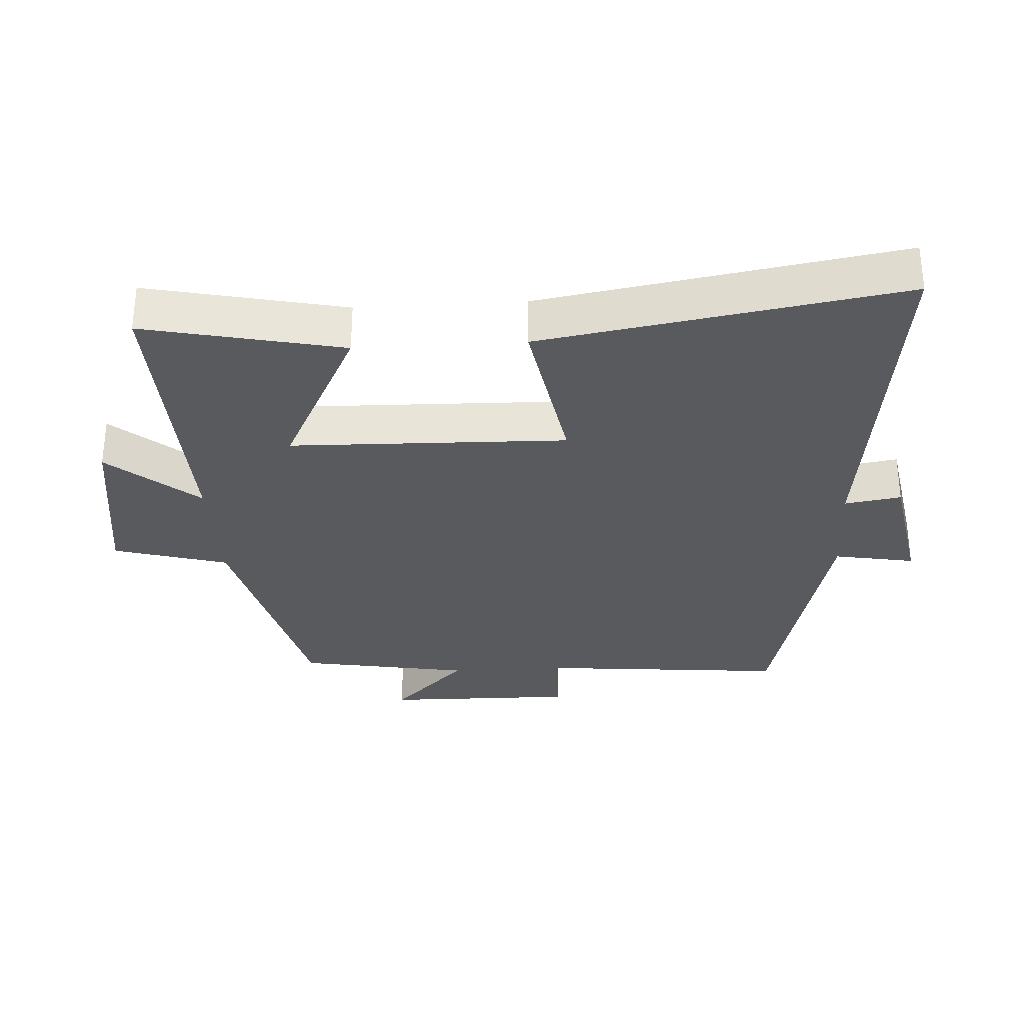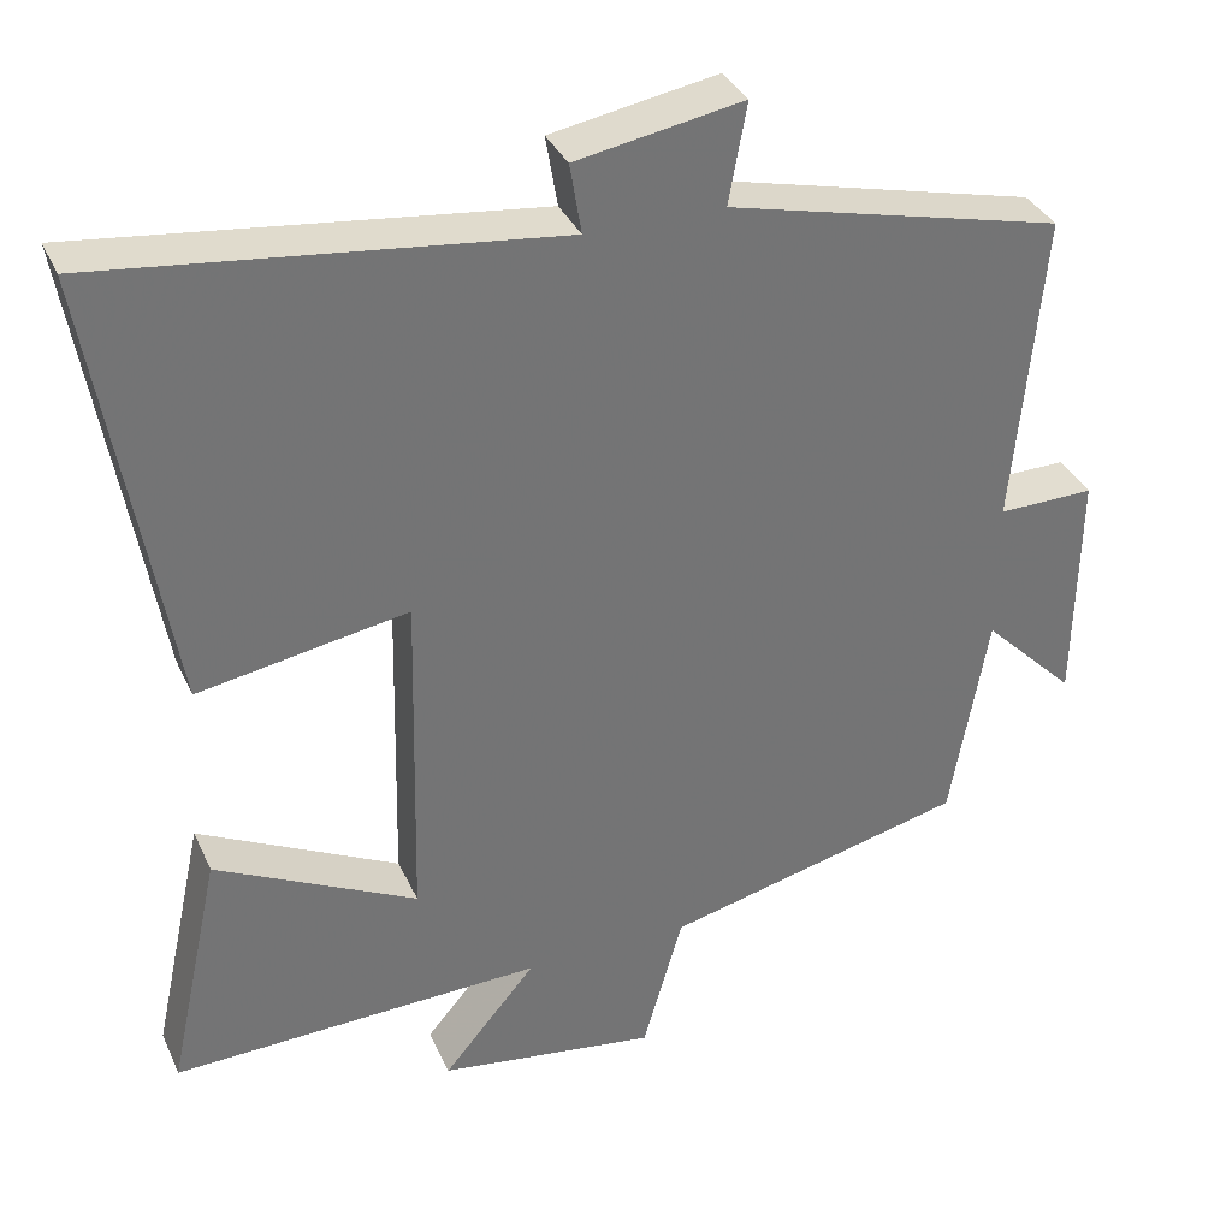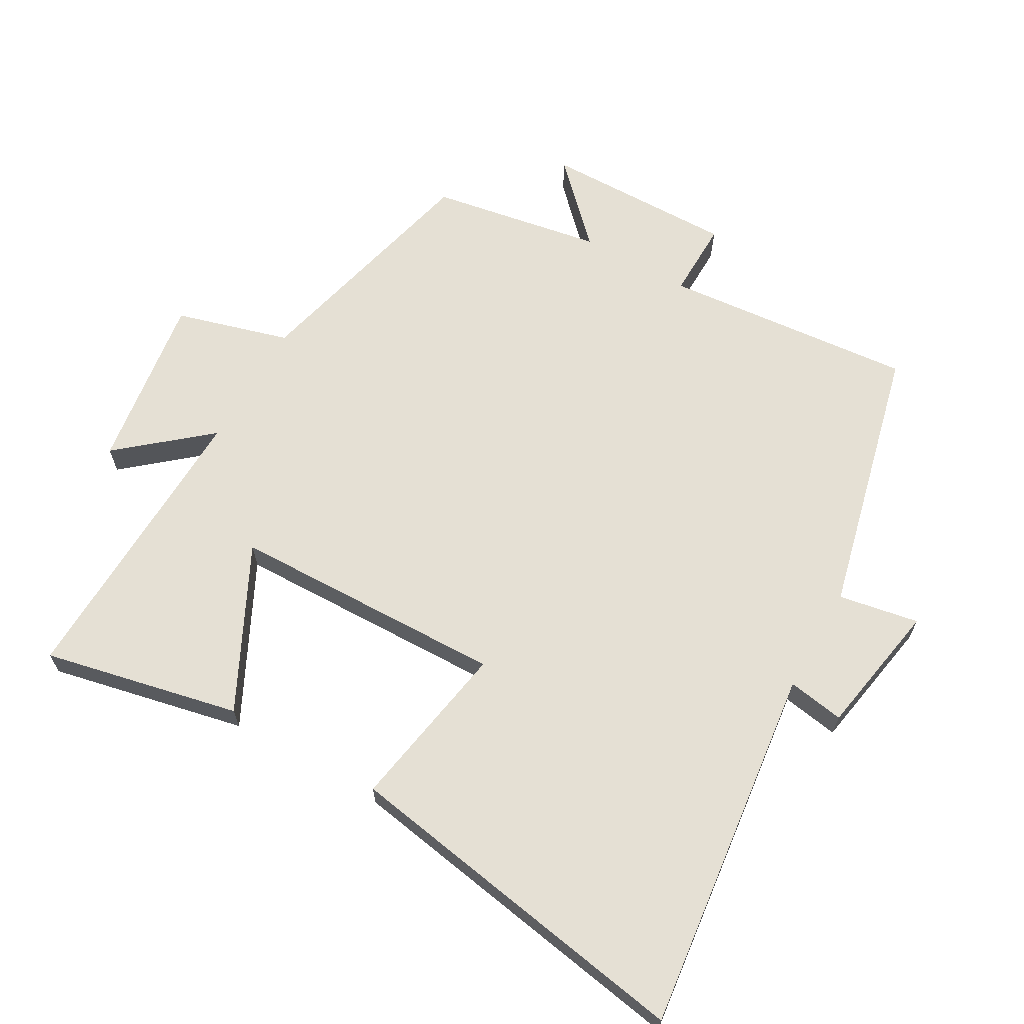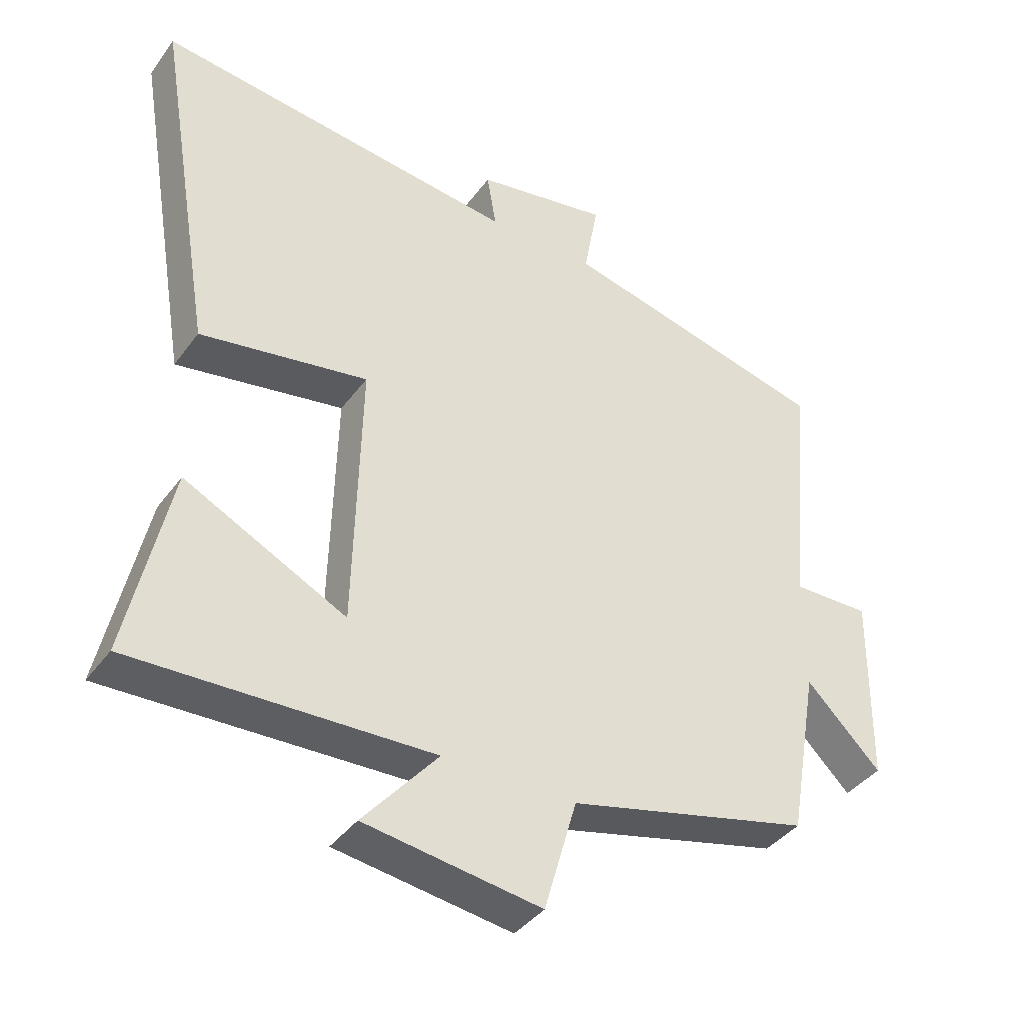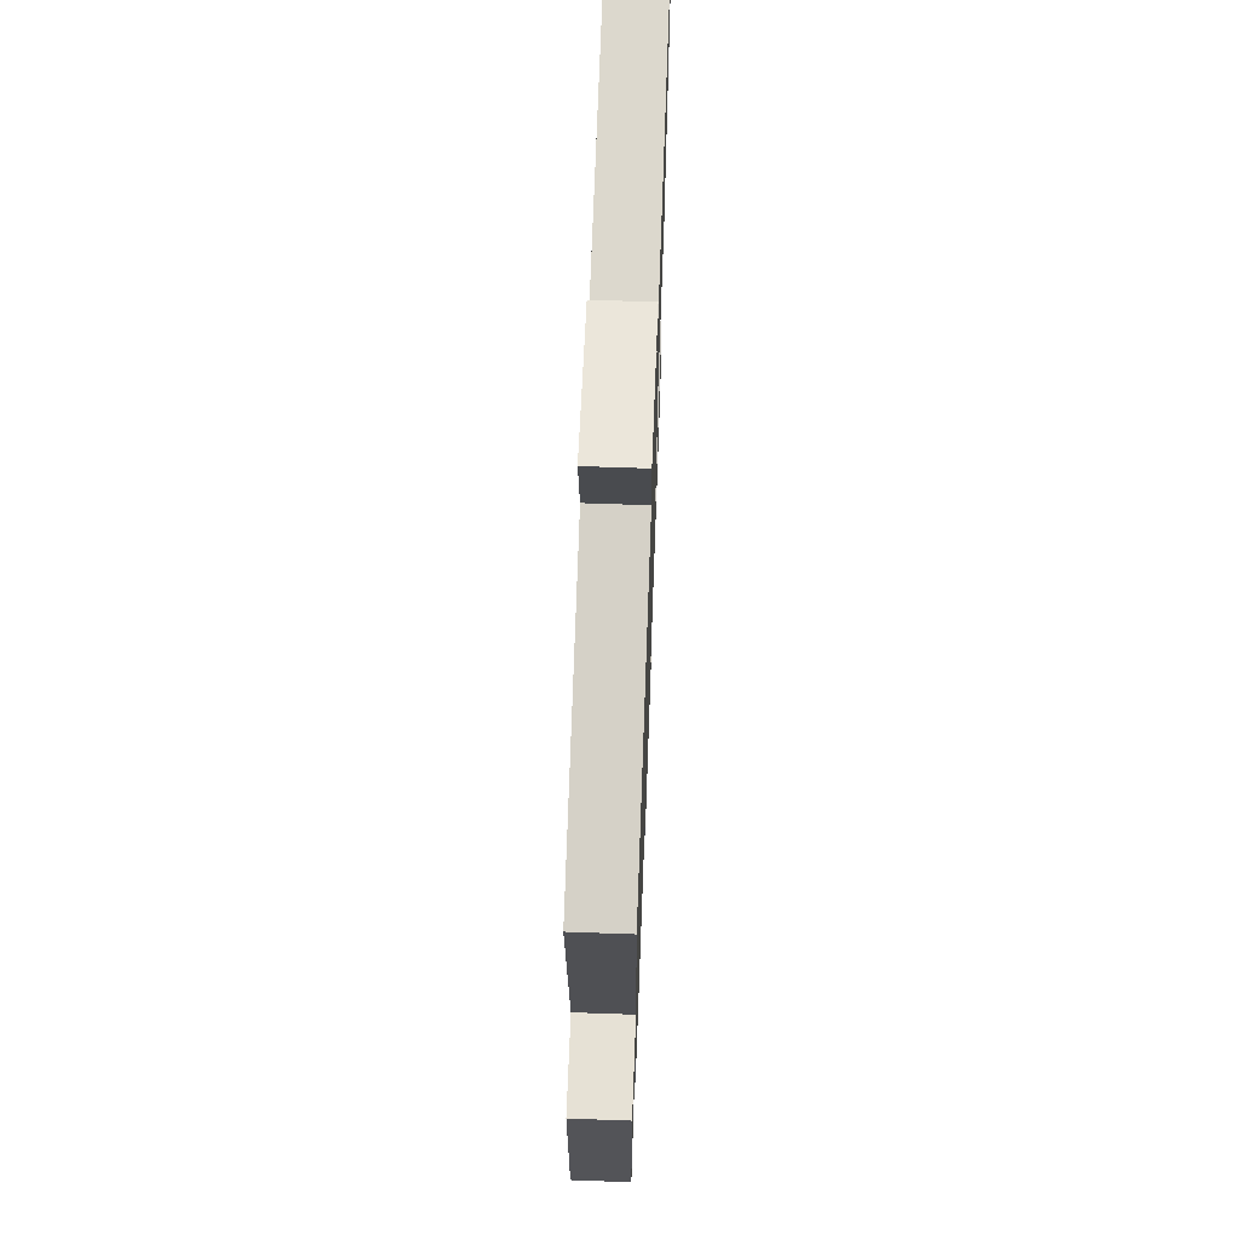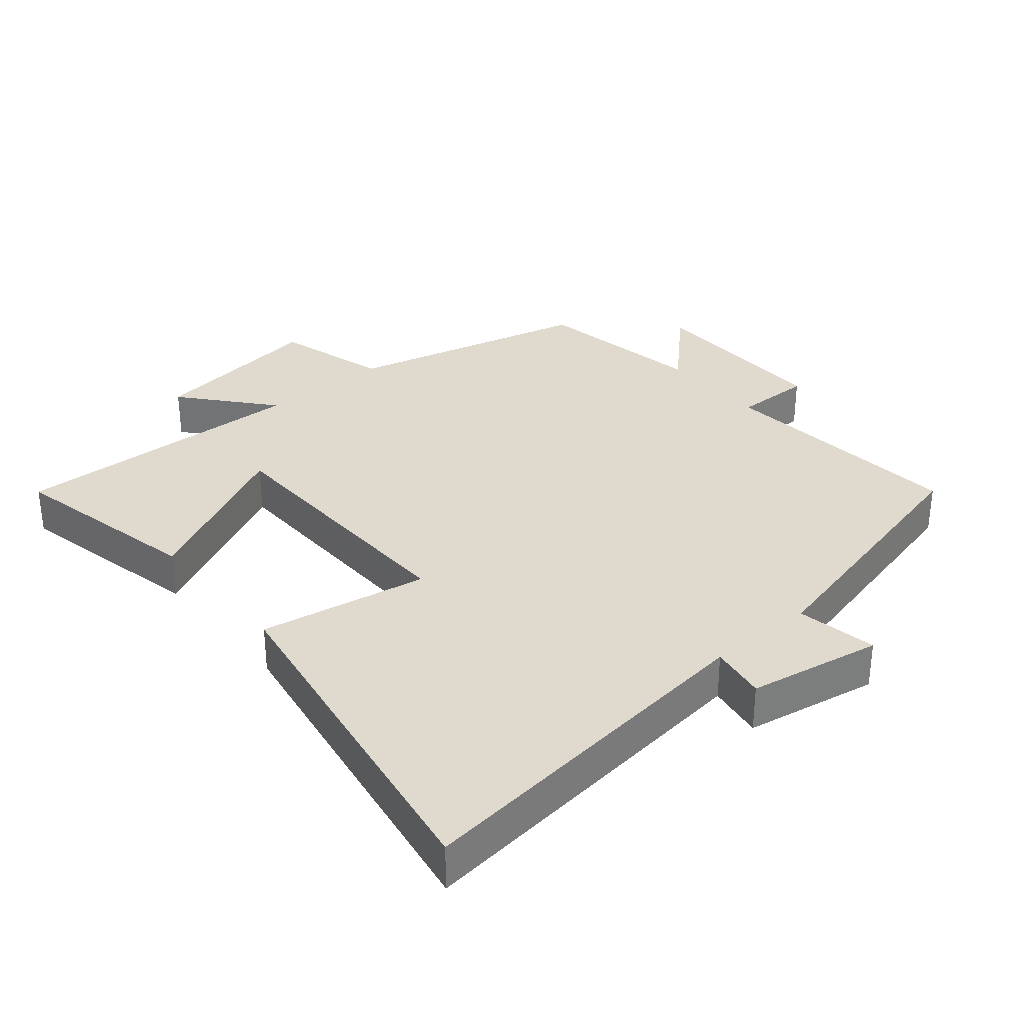
<metadata>
{"format":"obj","ext":"obj","renderer":"f3d","projection":"perspective","resolution":1024,"background":"white","views":[{"elev":-31.1,"azim":-86.6,"up":"+Y"},{"elev":35.0,"azim":-22.1,"up":"+Z"},{"elev":65.4,"azim":-60.3,"up":"+Y"},{"elev":-39.5,"azim":-32.5,"up":"+Z"},{"elev":65.6,"azim":92.1,"up":"+Z"},{"elev":32.7,"azim":-39.9,"up":"+Y"}]}
</metadata>
<code>
v -0.59 0.07 0.565
v -0.039 0.07 0.5
v -0.053 0.07 0.585
v 0.149 0.07 0.621
v 0.127 0.07 0.5
v 0.535 0.07 0.401
v 0.5 0.07 0.022
v 0.617 0.07 0.024
v 0.613 0.07 -0.264
v 0.5 0.07 -0.152
v 0.455 0.07 -0.41
v 0.088 0.07 -0.5
v 0.039 0.07 -0.671
v -0.227 0.07 -0.633
v -0.114 0.07 -0.5
v -0.564 0.07 -0.515
v -0.5 0.07 -0.22
v -0.256 0.07 -0.342
v -0.246 0.07 0.072
v -0.5 0.07 0.028
v -0.59 0 0.565
v -0.039 0 0.5
v -0.053 0 0.585
v 0.149 0 0.621
v 0.127 0 0.5
v 0.535 0 0.401
v 0.5 0 0.022
v 0.617 0 0.024
v 0.613 0 -0.264
v 0.5 0 -0.152
v 0.455 0 -0.41
v 0.088 0 -0.5
v 0.039 0 -0.671
v -0.227 0 -0.633
v -0.114 0 -0.5
v -0.564 0 -0.515
v -0.5 0 -0.22
v -0.256 0 -0.342
v -0.246 0 0.072
v -0.5 0 0.028
f 19 20 1 2
f 18 19 2
f 15 16 17 18
f 15 18 2
f 12 13 14 15
f 12 15 2
f 11 12 2
f 10 11 2
f 7 8 9 10
f 7 10 2 3
f 5 6 7
f 5 7 3
f 3 4 5
f 22 21 40 39
f 22 39 38
f 38 37 36 35
f 22 38 35
f 35 34 33 32
f 22 35 32
f 22 32 31
f 22 31 30
f 30 29 28 27
f 23 22 30 27
f 27 26 25
f 23 27 25
f 25 24 23
f 1 21 22 2
f 2 22 23 3
f 3 23 24 4
f 4 24 25 5
f 5 25 26 6
f 6 26 27 7
f 7 27 28 8
f 8 28 29 9
f 9 29 30 10
f 10 30 31 11
f 11 31 32 12
f 12 32 33 13
f 13 33 34 14
f 14 34 35 15
f 15 35 36 16
f 16 36 37 17
f 17 37 38 18
f 18 38 39 19
f 19 39 40 20
f 20 40 21 1

</code>
